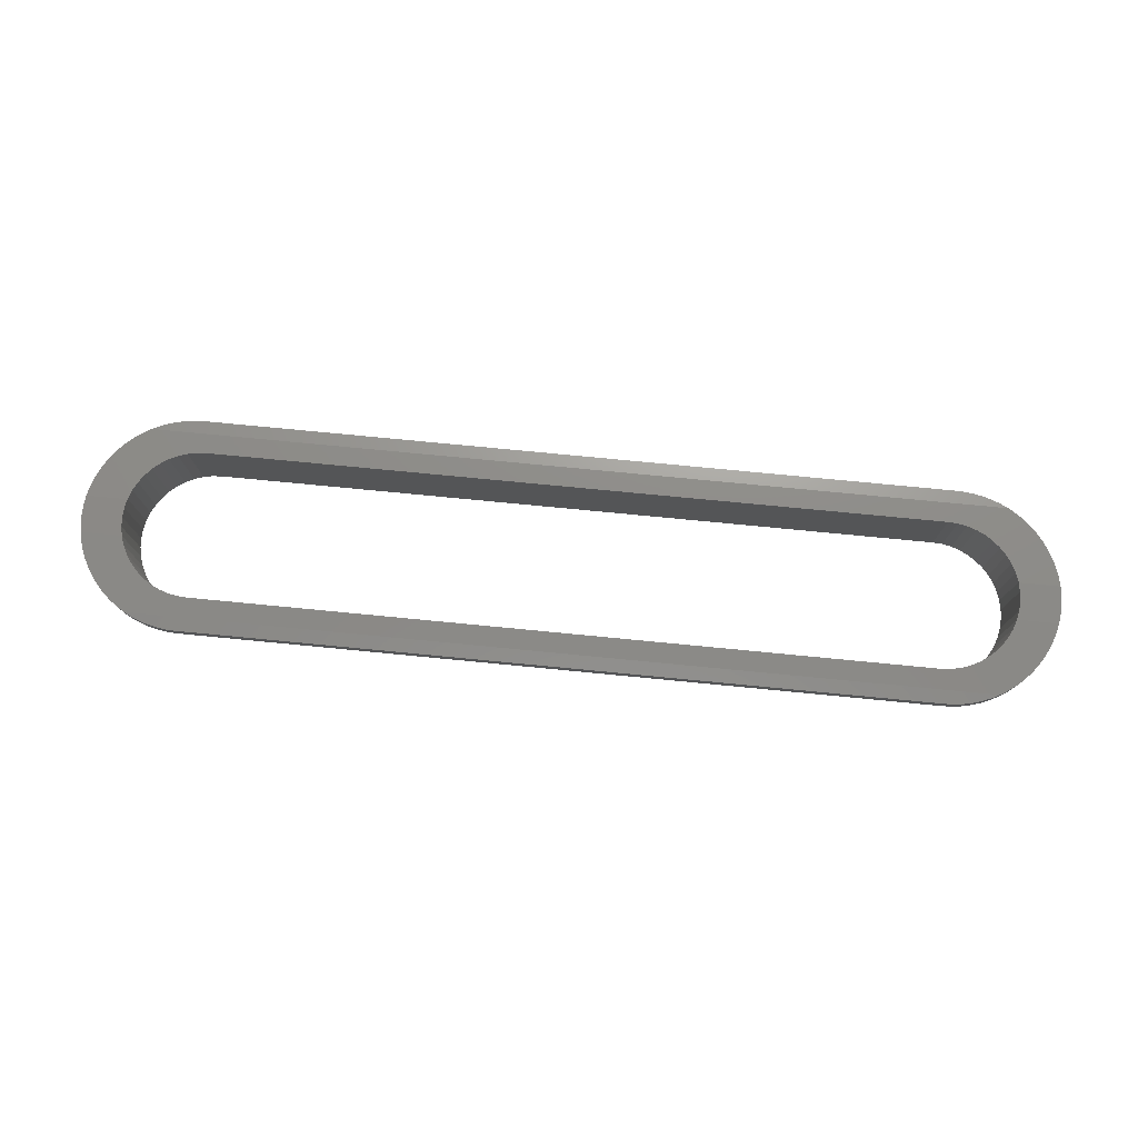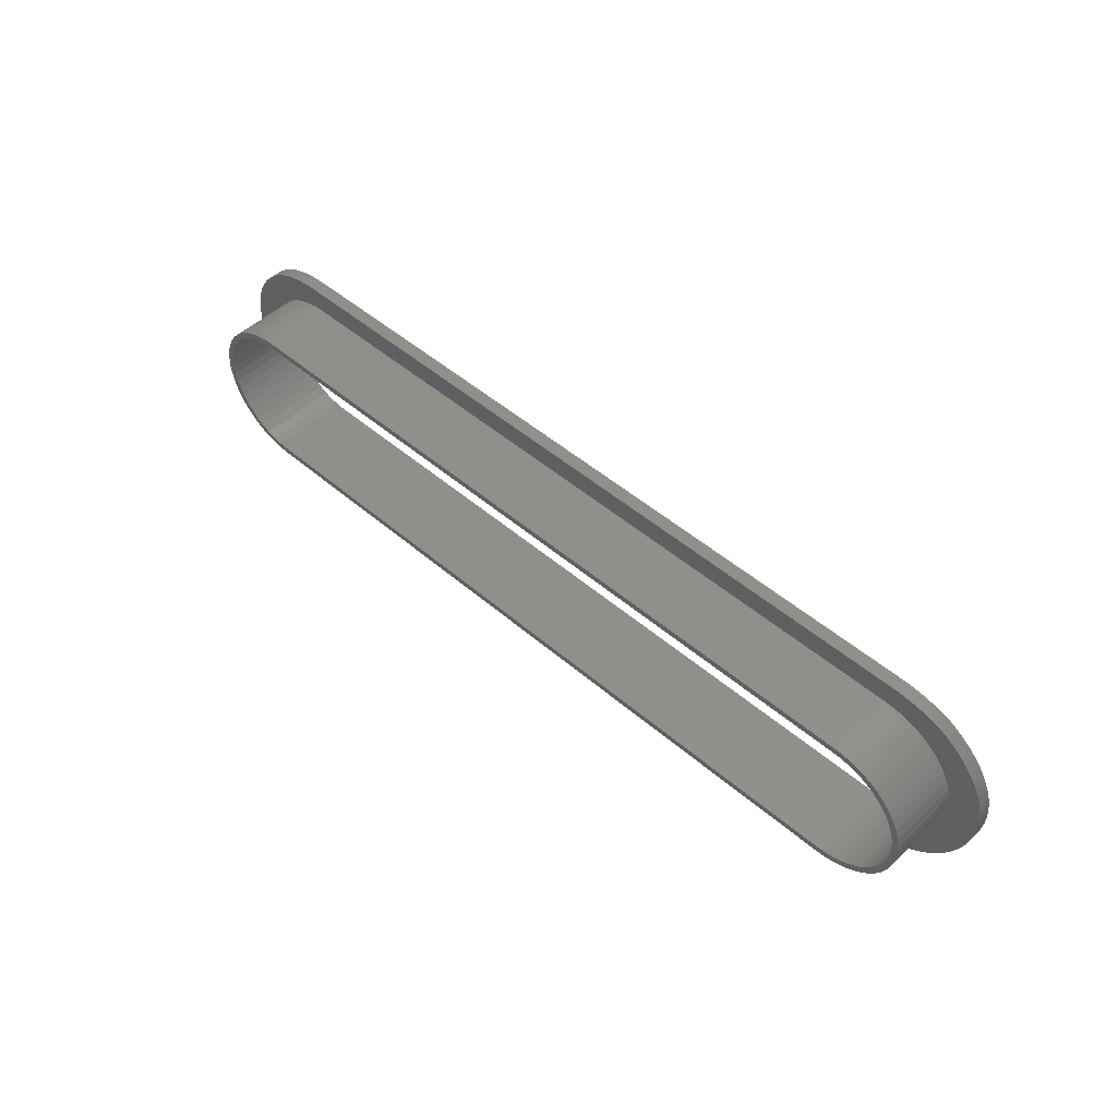
<metadata>
{"format":"stl","ext":"stl","renderer":"f3d","projection":"perspective","resolution":1024,"background":"white","views":[{"elev":76.9,"azim":5.5,"up":"+Z"},{"elev":49.0,"azim":-136.3,"up":"+Y"}]}
</metadata>
<code>
# stl→obj: 360 verts, 720 faces
v 131.6 -35.68 6.516
v 130.1 -36.19 -4
v 131.6 -35.68 -4
v 130.1 -36.19 6.494
v 138.6 -21.49 -4
v 138.1 -20 6.799
v 138.6 -21.49 6.864
v 138.1 -20 -4
v 134.3 -34.12 6.584
v 133 -34.99 -4
v 134.3 -34.12 -4
v 133 -34.99 6.546
v 137.6 -27.37 8.879
v 137.6 -27.44 -4
v 137.6 -27.44 8.876
v 137.9 -26.03 -4
v 137.9 -26.03 8.879
v 13.89 -13.01 6.494
v 15.43 -12.7 -4
v 13.89 -13.01 -4
v 15.43 -12.7 6.481
v 137.9 -23.16 8.879
v 138 -24.6 -4
v 138 -24.6 8.879
v 137.9 -23.16 -4
v 12.41 -35.68 6.516
v 11 -34.99 -4
v 12.41 -35.68 -4
v 11 -34.99 6.546
v 15.56 -35.5 8.524
v 17 -35.6 -4
v 15.56 -35.5 -4
v 17 -35.6 8.52
v 137.6 -21.75 -4
v 137.6 -21.82 8.879
v 137.6 -21.75 8.876
v 128.6 -12.7 6.481
v 130.1 -13.01 -4
v 128.6 -12.7 -4
v 130.1 -13.01 6.494
v 14.15 -13.97 8.536
v 12.79 -14.43 -4
v 14.15 -13.97 -4
v 12.79 -14.43 8.556
v 127 -12.6 6.476
v 127 -12.6 -4
v 136.5 -19.1 8.76
v 137.2 -20.39 -4
v 137.2 -20.39 8.816
v 136.5 -19.1 -4
v 8.273 -17.9 -4
v 7.474 -19.1 8.76
v 7.474 -19.1 -4
v 8.273 -17.9 8.708
v 7.474 -30.1 -4
v 8.273 -31.29 8.708
v 8.273 -31.29 -4
v 7.474 -30.1 8.76
v 131.6 -13.51 -4
v 131.6 -13.51 6.516
v 5.409 -27.7 6.864
v 5.913 -29.19 -4
v 5.913 -29.19 6.799
v 5.409 -27.7 -4
v 6.094 -26.03 -4
v 6 -24.6 8.879
v 6.094 -26.03 8.879
v 6 -24.6 -4
v 6.608 -18.6 6.738
v 5.913 -20 -4
v 5.913 -20 6.799
v 6.608 -18.6 -4
v 138.1 -29.19 -4
v 138.6 -27.7 6.864
v 138.1 -29.19 6.799
v 138.6 -27.7 -4
v 127 -13.6 8.52
v 17 -13.6 -4
v 127 -13.6 -4
v 17 -13.6 8.52
v 6.094 -23.16 8.879
v 6.094 -23.16 -4
v 9.695 -15.08 6.584
v 11 -14.2 -4
v 9.695 -15.08 -4
v 11 -14.2 6.546
v 6.375 -27.44 8.876
v 6.375 -27.44 -4
v 6.361 -27.37 8.879
v 7.48 -31.9 6.681
v 8.515 -33.08 -4
v 8.515 -33.08 6.63
v 7.48 -31.9 -4
v 6.837 -28.81 -4
v 6.837 -28.81 8.816
v 6.375 -21.75 -4
v 6.837 -20.39 8.816
v 6.375 -21.75 8.876
v 6.837 -20.39 -4
v 134.8 -16.82 8.66
v 133.7 -15.87 -4
v 134.8 -16.82 -4
v 133.7 -15.87 8.619
v 137.4 -18.6 6.738
v 137.4 -18.6 -4
v 136.5 -17.29 -4
v 135.5 -16.11 6.63
v 136.5 -17.29 6.681
v 135.5 -16.11 -4
v 138.9 -23.03 -4
v 138.9 -23.03 6.932
v 5.409 -21.49 6.864
v 5.103 -23.03 -4
v 5.103 -23.03 6.932
v 5.409 -21.49 -4
v 7.48 -17.29 6.681
v 7.48 -17.29 -4
v 128.6 -36.49 6.481
v 127 -36.6 -4
v 128.6 -36.49 -4
v 127 -36.6 6.476
v 137.4 -30.6 -4
v 137.4 -30.6 6.738
v 5 -24.6 7
v 5.103 -26.16 -4
v 5.103 -26.16 6.932
v 5 -24.6 -4
v 139 -24.6 -4
v 139 -24.6 7
v 132.5 -15.07 -4
v 132.5 -15.07 8.584
v 128.4 -13.69 8.524
v 128.4 -13.69 -4
v 127 -35.6 8.52
v 128.4 -35.5 -4
v 127 -35.6 -4
v 128.4 -35.5 8.524
v 17 -36.6 -4
v 17 -36.6 6.476
v 9.695 -34.12 6.584
v 9.695 -34.12 -4
v 8.515 -16.11 6.63
v 8.515 -16.11 -4
v 17 -12.6 6.476
v 17 -12.6 -4
v 12.41 -13.51 6.516
v 12.41 -13.51 -4
v 6.608 -30.6 -4
v 6.608 -30.6 6.738
v 14.15 -35.22 8.536
v 14.15 -35.22 -4
v 9.222 -16.82 -4
v 10.3 -15.87 -4
v 11.5 -15.07 -4
v 15.56 -13.69 -4
v 129.8 -13.97 -4
v 131.2 -14.43 -4
v 133 -14.2 -4
v 134.3 -15.08 -4
v 135.7 -17.9 -4
v 9.222 -32.37 -4
v 10.3 -33.32 -4
v 11.5 -34.12 -4
v 12.79 -34.76 -4
v 13.89 -36.19 -4
v 15.43 -36.49 -4
v 129.8 -35.22 -4
v 131.2 -34.76 -4
v 132.5 -34.12 -4
v 133.7 -33.32 -4
v 134.8 -32.37 -4
v 135.5 -33.08 -4
v 135.7 -31.29 -4
v 136.5 -31.9 -4
v 136.5 -30.1 -4
v 137.2 -28.81 -4
v 138.9 -26.16 -4
v 138.9 -26.16 6.932
v 133 -14.2 6.546
v 134.3 -15.08 6.584
v 9.238 -10.1 6.322
v 135.7 -10.61 6.389
v 8.254 -10.61 6.389
v 10.53 -9.561 6.251
v 11.86 -9.142 6.196
v 13.22 -8.84 6.156
v 14.61 -8.657 6.132
v 16 -8.597 6.124
v 128 -8.597 6.124
v 129.4 -8.657 6.132
v 130.8 -8.84 6.156
v 132.1 -9.142 6.196
v 133.5 -9.561 6.251
v 134.8 -10.1 6.322
v 135.7 -10.61 8.389
v 9.238 -10.1 8.322
v 8.254 -10.61 8.389
v 10.53 -9.561 8.251
v 11.86 -9.142 8.196
v 13.22 -8.84 8.156
v 14.61 -8.657 8.132
v 16 -8.597 8.124
v 128 -8.597 8.124
v 129.4 -8.657 8.132
v 130.8 -8.84 8.156
v 132.1 -9.142 8.196
v 133.5 -9.561 8.251
v 134.8 -10.1 8.322
v 0.06088 -23.2 6.939
v 0 -24.6 7
v 0.2431 -21.82 6.879
v 0.5452 -20.46 6.819
v 0.9649 -19.12 6.761
v 1.499 -17.83 6.705
v 2.144 -16.6 6.651
v 2.894 -15.42 6.599
v 3.743 -14.31 6.551
v 4.686 -13.28 6.506
v 5.715 -12.34 6.465
v 6.823 -11.49 6.428
v 8 -10.74 6.395
v 136 -10.74 6.395
v 137.2 -11.49 6.428
v 138.3 -12.34 6.465
v 139.3 -13.28 6.506
v 144 -24.6 7
v 140.3 -14.31 6.551
v 141.1 -15.42 6.599
v 141.9 -16.6 6.651
v 142.5 -17.83 6.705
v 143 -19.12 6.761
v 143.5 -20.46 6.819
v 143.8 -21.82 6.879
v 143.9 -23.2 6.939
v 137.2 -28.81 8.816
v 136.5 -30.1 8.76
v 135.7 -38.59 6.389
v 9.238 -39.1 6.322
v 8.254 -38.59 6.389
v 10.53 -39.63 6.251
v 11.86 -40.05 6.196
v 13.22 -40.35 6.156
v 14.61 -40.54 6.132
v 16 -40.6 6.124
v 128 -40.6 6.124
v 129.4 -40.54 6.132
v 130.8 -40.35 6.156
v 132.1 -40.05 6.196
v 133.5 -39.63 6.251
v 134.8 -39.1 6.322
v 9.238 -39.1 8.322
v 135.7 -38.59 8.389
v 8.254 -38.59 8.389
v 10.53 -39.63 8.251
v 11.86 -40.05 8.196
v 13.22 -40.35 8.156
v 14.61 -40.54 8.132
v 16 -40.6 8.124
v 128 -40.6 8.124
v 129.4 -40.54 8.132
v 130.8 -40.35 8.156
v 132.1 -40.05 8.196
v 133.5 -39.63 8.251
v 134.8 -39.1 8.322
v 0.06088 -25.99 6.939
v 0.2431 -27.37 6.879
v 0.5452 -28.74 6.819
v 0.9649 -30.07 6.761
v 1.499 -31.36 6.705
v 2.144 -32.6 6.651
v 2.894 -33.77 6.599
v 3.743 -34.88 6.551
v 4.686 -35.91 6.506
v 5.715 -36.85 6.465
v 6.823 -37.7 6.428
v 8 -38.45 6.395
v 13.89 -36.19 6.494
v 15.43 -36.49 6.481
v 135.5 -33.08 6.63
v 136.5 -31.9 6.681
v 136 -38.45 6.395
v 137.2 -37.7 6.428
v 138.3 -36.85 6.465
v 139.3 -35.91 6.506
v 140.3 -34.88 6.551
v 141.1 -33.77 6.599
v 141.9 -32.6 6.651
v 142.5 -31.36 6.705
v 143 -30.07 6.761
v 143.5 -28.74 6.819
v 143.8 -27.37 6.879
v 143.9 -25.99 6.939
v 131.2 -34.76 8.556
v 132.5 -34.12 8.584
v 0.5452 -28.74 8.819
v 0.2431 -27.37 8.879
v 0.9649 -30.07 8.761
v 1.499 -31.36 8.705
v 2.144 -32.6 8.651
v 2.894 -33.77 8.599
v 3.743 -34.88 8.551
v 4.686 -35.91 8.506
v 5.715 -36.85 8.465
v 6.823 -37.7 8.428
v 8 -38.45 8.395
v 9.222 -32.37 8.66
v 10.3 -33.32 8.619
v 11.5 -34.12 8.584
v 12.79 -34.76 8.556
v 129.8 -35.22 8.536
v 133.7 -33.32 8.619
v 134.8 -32.37 8.66
v 135.7 -31.29 8.708
v 136 -38.45 8.395
v 137.2 -37.7 8.428
v 138.3 -36.85 8.465
v 143.8 -27.37 8.879
v 139.3 -35.91 8.506
v 140.3 -34.88 8.551
v 141.1 -33.77 8.599
v 141.9 -32.6 8.651
v 142.5 -31.36 8.705
v 143 -30.07 8.761
v 143.5 -28.74 8.819
v 3.743 -14.31 8.551
v 2.894 -15.42 8.599
v 10.3 -15.87 8.619
v 9.222 -16.82 8.66
v 135.7 -17.9 8.708
v 131.2 -14.43 8.556
v 11.5 -15.07 8.584
v 129.8 -13.97 8.536
v 136 -10.74 8.395
v 15.56 -13.69 8.524
v 138.3 -12.34 8.465
v 139.3 -13.28 8.506
v 4.686 -13.28 8.506
v 8 -10.74 8.395
v 6.361 -21.82 8.879
v 0.06088 -25.99 8.879
v 2.908e-15 -24.6 8.879
v 6.823 -11.49 8.428
v 5.715 -12.34 8.465
v 143.9 -25.99 8.879
v 143.8 -21.82 8.879
v 143.5 -20.46 8.819
v 144 -24.6 8.879
v 143.9 -23.2 8.879
v 0.2431 -21.82 8.879
v 0.5452 -20.46 8.819
v 142.5 -17.83 8.705
v 141.9 -16.6 8.651
v 0.9649 -19.12 8.761
v 1.499 -17.83 8.705
v 2.144 -16.6 8.651
v 140.3 -14.31 8.551
v 0.06088 -23.2 8.879
v 141.1 -15.42 8.599
v 137.2 -11.49 8.428
v 143 -19.12 8.761
f 1 2 3
f 2 1 4
f 5 6 7
f 6 5 8
f 9 10 11
f 10 9 12
f 13 14 15
f 14 13 16
f 16 13 17
f 18 19 20
f 19 18 21
f 22 23 24
f 23 22 25
f 26 27 28
f 27 26 29
f 30 31 32
f 31 30 33
f 22 34 25
f 34 22 35
f 34 35 36
f 37 38 39
f 38 37 40
f 41 42 43
f 42 41 44
f 45 39 46
f 39 45 37
f 47 48 49
f 48 47 50
f 51 52 53
f 52 51 54
f 55 56 57
f 56 55 58
f 40 59 38
f 59 40 60
f 61 62 63
f 62 61 64
f 65 66 67
f 66 65 68
f 69 70 71
f 70 69 72
f 17 23 16
f 23 17 24
f 73 74 75
f 74 73 76
f 77 78 79
f 78 77 80
f 68 81 66
f 81 68 82
f 83 84 85
f 84 83 86
f 65 87 88
f 87 65 89
f 89 65 67
f 90 91 92
f 91 90 93
f 12 3 10
f 3 12 1
f 94 87 95
f 87 94 88
f 96 97 98
f 97 96 99
f 100 101 102
f 101 100 103
f 8 104 6
f 104 8 105
f 106 107 108
f 107 106 109
f 110 7 111
f 7 110 5
f 112 113 114
f 113 112 115
f 116 72 69
f 72 116 117
f 118 119 120
f 119 118 121
f 122 75 123
f 75 122 73
f 4 120 2
f 120 4 118
f 124 125 126
f 125 124 127
f 128 111 129
f 111 128 110
f 49 34 36
f 34 49 48
f 103 130 101
f 130 103 131
f 132 79 133
f 79 132 77
f 134 135 136
f 135 134 137
f 121 138 119
f 138 121 139
f 33 136 31
f 136 33 134
f 140 91 141
f 91 140 92
f 142 85 143
f 85 142 83
f 71 115 112
f 115 71 70
f 144 46 145
f 46 144 45
f 146 20 147
f 20 146 18
f 63 148 149
f 148 63 62
f 150 32 151
f 32 150 30
f 113 125 127
f 125 113 115
f 125 115 64
f 64 115 70
f 64 70 62
f 62 70 68
f 68 70 82
f 82 70 72
f 82 72 96
f 96 72 99
f 99 72 117
f 99 117 53
f 53 117 51
f 51 117 143
f 51 143 152
f 152 143 85
f 152 85 153
f 153 85 84
f 153 84 154
f 154 84 147
f 154 147 42
f 42 147 20
f 42 20 43
f 43 20 19
f 43 19 155
f 155 19 145
f 155 145 78
f 78 145 46
f 78 46 79
f 79 46 39
f 79 39 133
f 133 39 156
f 156 39 38
f 156 38 157
f 157 38 59
f 157 59 130
f 130 59 158
f 130 158 101
f 101 158 159
f 101 159 102
f 102 159 109
f 102 109 160
f 160 109 106
f 160 106 50
f 50 106 105
f 50 105 48
f 48 105 34
f 34 105 8
f 34 8 25
f 25 8 23
f 62 65 148
f 65 62 68
f 148 65 88
f 148 88 94
f 148 94 93
f 93 94 55
f 93 55 57
f 93 57 91
f 91 57 161
f 91 161 141
f 141 161 162
f 141 162 27
f 27 162 163
f 27 163 28
f 28 163 164
f 28 164 165
f 165 164 151
f 165 151 166
f 166 151 32
f 166 32 138
f 138 32 31
f 138 31 136
f 138 136 119
f 119 136 135
f 119 135 120
f 120 135 167
f 120 167 2
f 2 167 168
f 2 168 3
f 3 168 169
f 3 169 10
f 10 169 170
f 10 170 11
f 11 170 171
f 11 171 172
f 172 171 173
f 172 173 174
f 174 173 175
f 174 175 122
f 122 175 176
f 122 176 14
f 122 14 73
f 73 14 16
f 73 16 23
f 73 23 8
f 73 8 5
f 73 5 76
f 76 5 110
f 76 110 177
f 177 110 128
f 142 117 116
f 117 142 143
f 76 178 74
f 178 76 177
f 179 159 158
f 159 179 180
f 181 182 183
f 182 181 184
f 182 184 185
f 182 185 186
f 182 186 187
f 182 187 188
f 182 188 189
f 182 189 190
f 182 190 191
f 182 191 192
f 182 192 193
f 182 193 194
f 195 196 197
f 196 195 198
f 198 195 199
f 199 195 200
f 200 195 201
f 201 195 202
f 202 195 203
f 203 195 204
f 204 195 205
f 205 195 206
f 206 195 207
f 207 195 208
f 209 124 210
f 124 209 211
f 124 211 212
f 124 212 213
f 124 213 214
f 124 214 215
f 124 215 216
f 124 216 217
f 124 217 218
f 124 218 219
f 124 219 114
f 114 219 112
f 112 219 71
f 71 219 220
f 71 220 69
f 69 220 116
f 116 220 221
f 116 221 142
f 142 221 183
f 142 183 83
f 83 183 86
f 86 183 146
f 146 183 18
f 18 183 21
f 21 183 144
f 144 183 182
f 144 182 45
f 45 182 37
f 37 182 40
f 40 182 60
f 60 182 179
f 179 182 180
f 180 182 107
f 107 182 108
f 108 182 222
f 108 222 223
f 108 223 104
f 104 223 224
f 104 224 6
f 6 224 7
f 7 224 225
f 7 225 111
f 111 225 129
f 129 225 226
f 226 225 227
f 226 227 228
f 226 228 229
f 226 229 230
f 226 230 231
f 226 231 232
f 226 232 233
f 226 233 234
f 235 175 236
f 175 235 176
f 237 238 239
f 238 237 240
f 240 237 241
f 241 237 242
f 242 237 243
f 243 237 244
f 244 237 245
f 245 237 246
f 246 237 247
f 247 237 248
f 248 237 249
f 249 237 250
f 251 252 253
f 252 251 254
f 252 254 255
f 252 255 256
f 252 256 257
f 252 257 258
f 252 258 259
f 252 259 260
f 252 260 261
f 252 261 262
f 252 262 263
f 252 263 264
f 124 265 210
f 265 124 266
f 266 124 267
f 267 124 268
f 268 124 269
f 269 124 270
f 270 124 271
f 271 124 272
f 272 124 273
f 273 124 274
f 274 124 126
f 274 126 61
f 274 61 63
f 274 63 275
f 275 63 149
f 275 149 90
f 275 90 276
f 276 90 92
f 276 92 239
f 239 92 140
f 239 140 29
f 239 29 26
f 239 26 277
f 239 277 278
f 239 278 139
f 239 139 237
f 237 139 121
f 237 121 118
f 237 118 4
f 237 4 1
f 237 1 12
f 237 12 9
f 237 9 279
f 237 279 280
f 237 280 281
f 281 280 282
f 282 280 123
f 282 123 283
f 283 123 75
f 283 75 74
f 283 74 284
f 284 74 178
f 284 178 129
f 284 129 226
f 284 226 285
f 285 226 286
f 286 226 287
f 287 226 288
f 288 226 289
f 289 226 290
f 290 226 291
f 291 226 292
f 293 169 168
f 169 293 294
f 172 280 279
f 280 172 174
f 128 178 177
f 178 128 129
f 295 89 296
f 89 295 297
f 89 297 298
f 89 298 299
f 89 299 300
f 89 300 301
f 89 301 302
f 89 302 303
f 89 303 304
f 89 304 87
f 87 304 95
f 95 304 305
f 95 305 58
f 58 305 56
f 56 305 253
f 56 253 306
f 306 253 307
f 307 253 308
f 308 253 309
f 309 253 150
f 150 253 30
f 30 253 33
f 33 253 252
f 33 252 134
f 134 252 137
f 137 252 310
f 310 252 293
f 293 252 294
f 294 252 311
f 311 252 312
f 312 252 313
f 313 252 236
f 236 252 314
f 236 314 315
f 236 315 235
f 235 315 15
f 15 315 316
f 15 316 13
f 13 316 317
f 317 316 318
f 317 318 319
f 317 319 320
f 317 320 321
f 317 321 322
f 317 322 323
f 317 323 324
f 294 170 169
f 170 294 311
f 21 145 19
f 145 21 144
f 186 201 187
f 201 186 200
f 325 216 326
f 216 325 217
f 327 152 153
f 152 327 328
f 206 193 192
f 193 206 207
f 329 50 47
f 50 329 160
f 60 158 59
f 158 60 179
f 126 64 61
f 64 126 125
f 258 243 244
f 243 258 257
f 131 157 130
f 157 131 330
f 44 154 42
f 154 44 331
f 279 11 172
f 11 279 9
f 257 242 243
f 242 257 256
f 204 191 190
f 191 204 205
f 105 108 104
f 108 105 106
f 330 156 157
f 156 330 332
f 208 182 194
f 182 208 222
f 222 208 333
f 333 208 195
f 250 263 249
f 263 250 264
f 51 328 54
f 328 51 152
f 99 52 97
f 52 99 53
f 291 324 290
f 324 291 317
f 80 155 78
f 155 80 334
f 94 58 55
f 58 94 95
f 284 316 283
f 316 284 318
f 335 225 224
f 225 335 336
f 207 194 193
f 194 207 208
f 337 217 325
f 217 337 218
f 285 318 284
f 318 285 319
f 184 199 185
f 199 184 198
f 183 196 181
f 196 183 221
f 196 221 338
f 196 338 197
f 96 81 82
f 81 96 339
f 339 96 98
f 332 133 156
f 133 332 132
f 334 43 155
f 43 334 41
f 100 160 329
f 160 100 102
f 331 153 154
f 153 331 327
f 181 198 184
f 198 181 196
f 340 210 265
f 210 340 341
f 220 338 221
f 338 220 342
f 282 314 281
f 314 282 315
f 303 273 274
f 273 303 302
f 340 266 296
f 266 340 265
f 296 267 295
f 267 296 266
f 301 273 302
f 273 301 272
f 218 343 219
f 343 218 337
f 298 270 299
f 270 298 269
f 291 344 317
f 344 291 292
f 232 345 233
f 345 232 346
f 226 344 292
f 344 226 347
f 299 271 300
f 271 299 270
f 289 322 288
f 322 289 323
f 283 315 282
f 315 283 316
f 305 275 276
f 275 305 304
f 233 348 234
f 348 233 345
f 297 267 268
f 267 297 295
f 349 212 211
f 212 349 350
f 229 351 230
f 351 229 352
f 353 212 350
f 212 353 213
f 300 272 301
f 272 300 271
f 289 324 323
f 324 289 290
f 285 320 319
f 320 285 286
f 304 274 275
f 274 304 303
f 287 320 286
f 320 287 321
f 288 321 287
f 321 288 322
f 297 269 298
f 269 297 268
f 259 244 245
f 244 259 258
f 354 215 214
f 215 354 355
f 225 356 227
f 356 225 336
f 219 342 220
f 342 219 343
f 357 211 209
f 211 357 349
f 248 261 247
f 261 248 262
f 249 262 248
f 262 249 263
f 227 358 228
f 358 227 356
f 188 203 189
f 203 188 202
f 229 358 352
f 358 229 228
f 354 213 353
f 213 354 214
f 251 239 238
f 239 251 276
f 276 251 305
f 305 251 253
f 333 223 222
f 223 333 359
f 203 190 189
f 190 203 204
f 230 360 231
f 360 230 351
f 255 240 241
f 240 255 254
f 247 260 246
f 260 247 261
f 256 241 242
f 241 256 255
f 187 202 188
f 202 187 201
f 246 259 245
f 259 246 260
f 254 238 240
f 238 254 251
f 205 192 191
f 192 205 206
f 234 347 226
f 347 234 348
f 231 346 232
f 346 231 360
f 237 264 250
f 264 237 281
f 264 281 314
f 264 314 252
f 326 215 355
f 215 326 216
f 359 224 223
f 224 359 335
f 357 210 341
f 210 357 209
f 185 200 186
f 200 185 199
f 139 166 138
f 166 139 278
f 310 168 167
f 168 310 293
f 311 171 170
f 171 311 312
f 307 163 162
f 163 307 308
f 114 127 124
f 127 114 113
f 15 176 235
f 176 15 14
f 309 151 164
f 151 309 150
f 149 93 90
f 93 149 148
f 86 147 84
f 147 86 146
f 277 28 165
f 28 277 26
f 308 164 163
f 164 308 309
f 278 165 166
f 165 278 277
f 174 123 280
f 123 174 122
f 313 171 312
f 171 313 173
f 161 56 306
f 56 161 57
f 180 109 159
f 109 180 107
f 137 167 135
f 167 137 310
f 236 173 313
f 173 236 175
f 306 162 161
f 162 306 307
f 29 141 27
f 141 29 140
f 317 17 13
f 17 317 24
f 22 345 35
f 345 22 24
f 345 24 317
f 345 317 344
f 345 344 348
f 348 344 347
f 339 350 349
f 350 339 353
f 353 339 354
f 354 339 355
f 355 339 326
f 326 339 325
f 325 339 337
f 337 339 343
f 343 339 342
f 342 339 98
f 342 98 97
f 342 97 338
f 338 97 52
f 338 52 54
f 338 54 197
f 197 54 328
f 197 328 327
f 197 327 331
f 197 331 44
f 197 44 41
f 197 41 334
f 197 334 80
f 197 80 195
f 195 80 77
f 195 77 132
f 195 132 332
f 195 332 330
f 195 330 131
f 195 131 103
f 195 103 100
f 195 100 329
f 195 329 47
f 195 47 333
f 333 47 359
f 359 47 49
f 359 49 36
f 359 36 335
f 335 36 35
f 335 35 345
f 335 345 336
f 336 345 356
f 356 345 358
f 358 345 352
f 352 345 351
f 351 345 360
f 360 345 346
f 349 81 339
f 81 349 66
f 340 357 341
f 357 340 349
f 349 340 296
f 349 296 89
f 349 89 67
f 349 67 66

</code>
